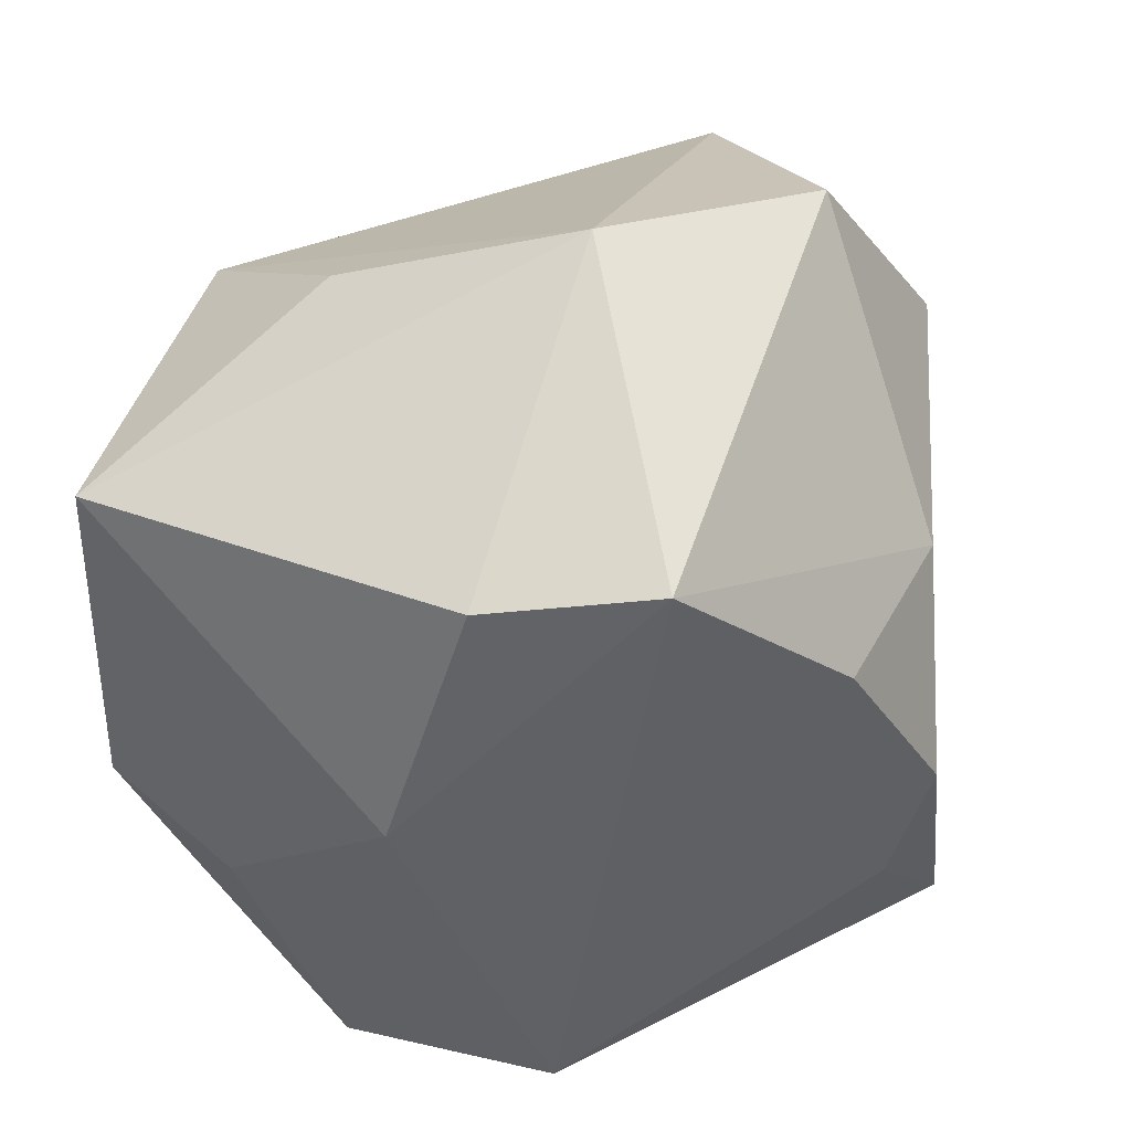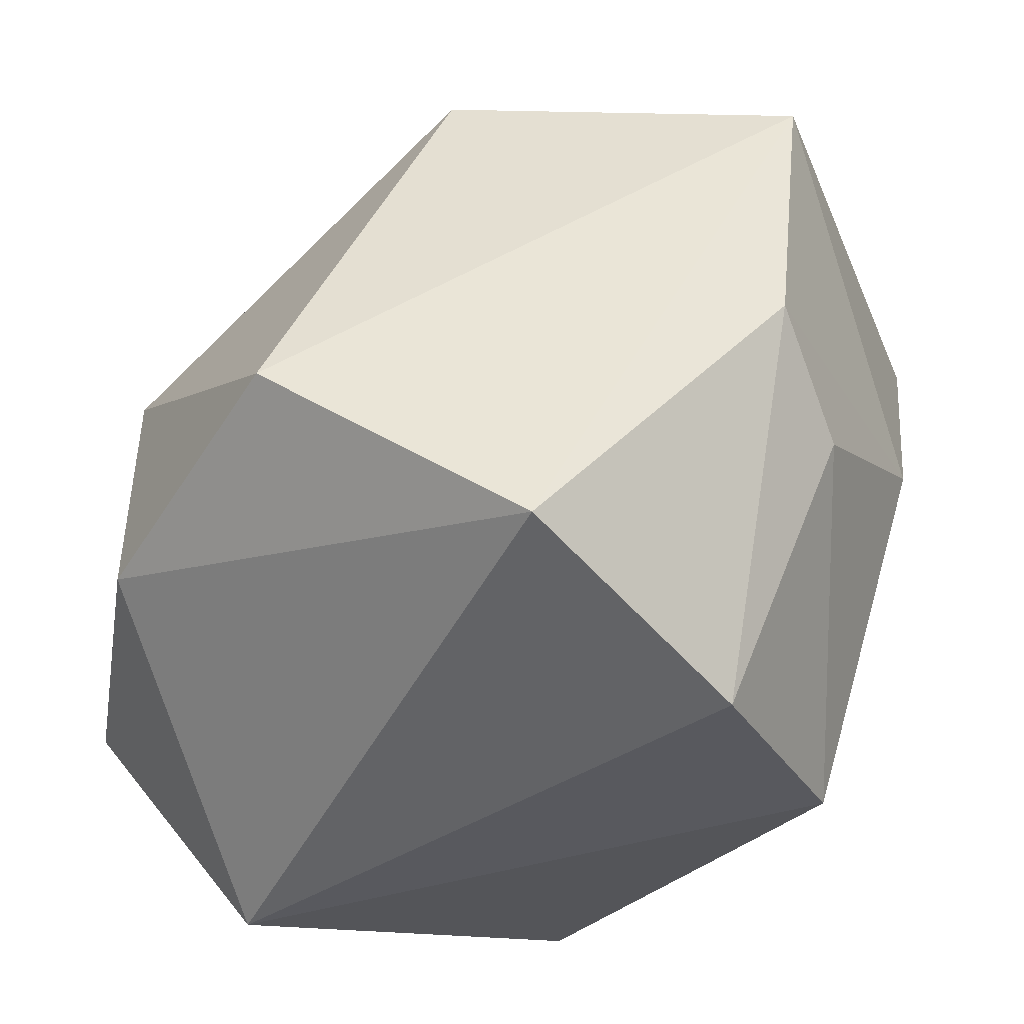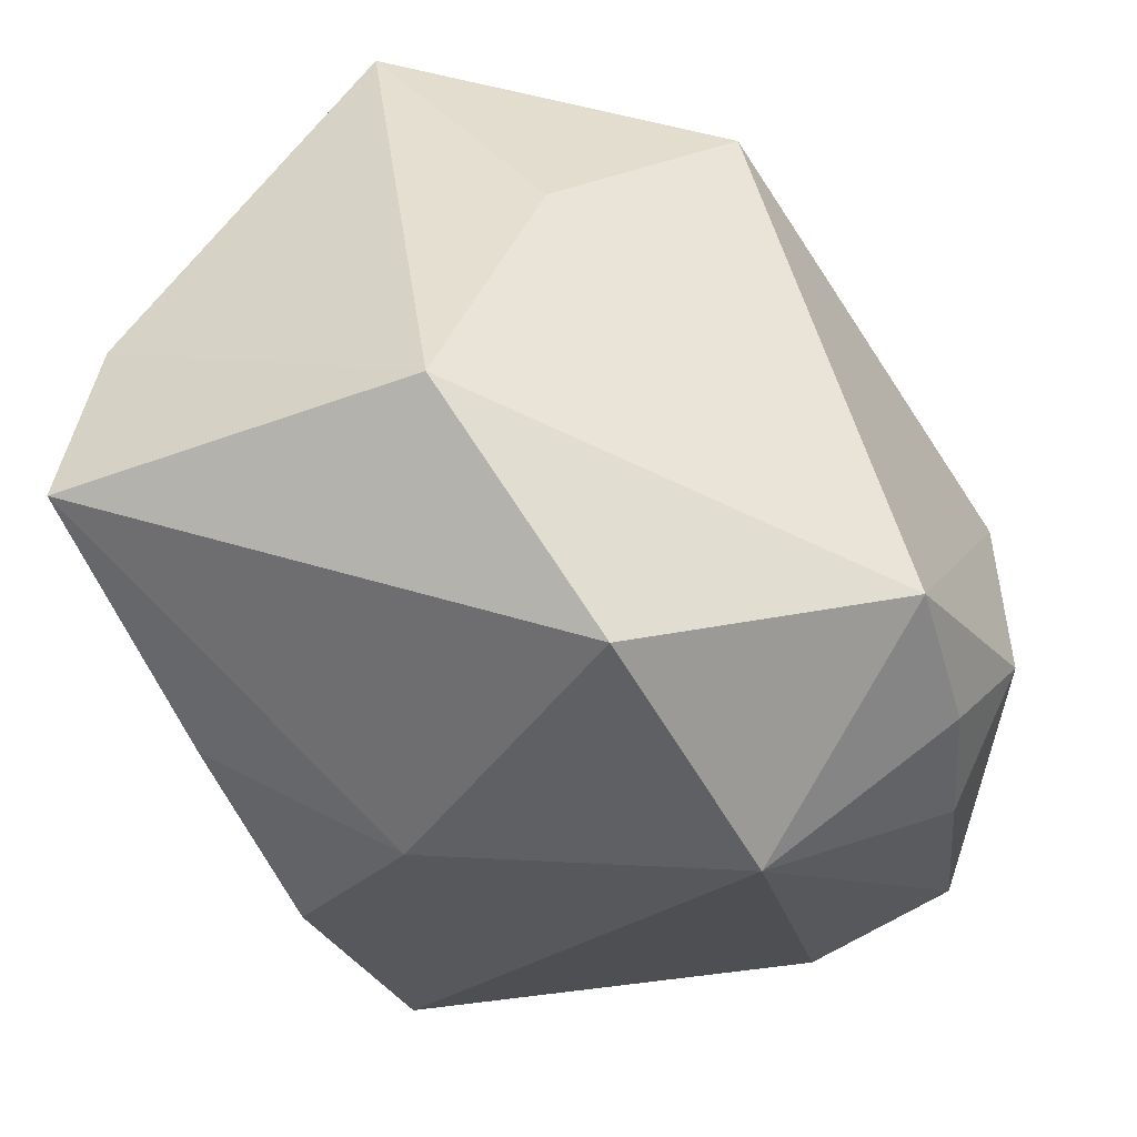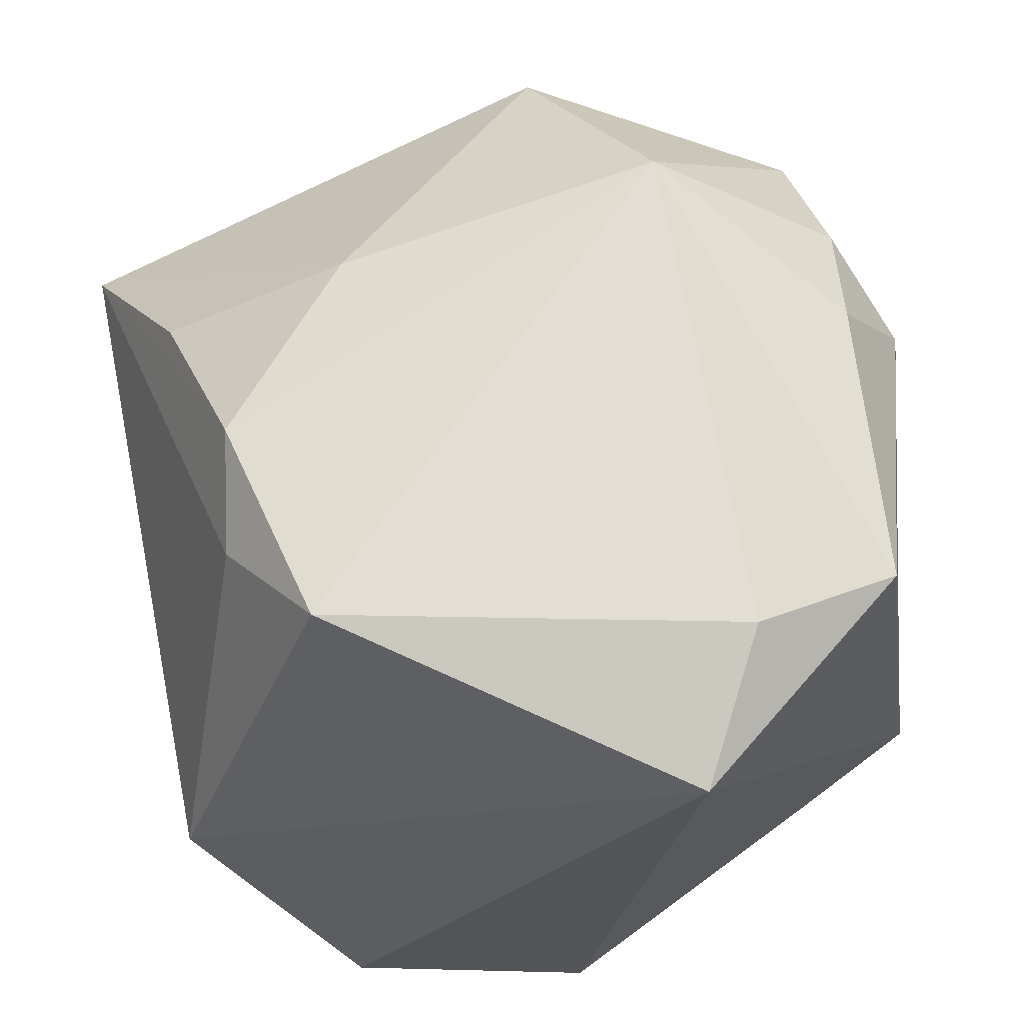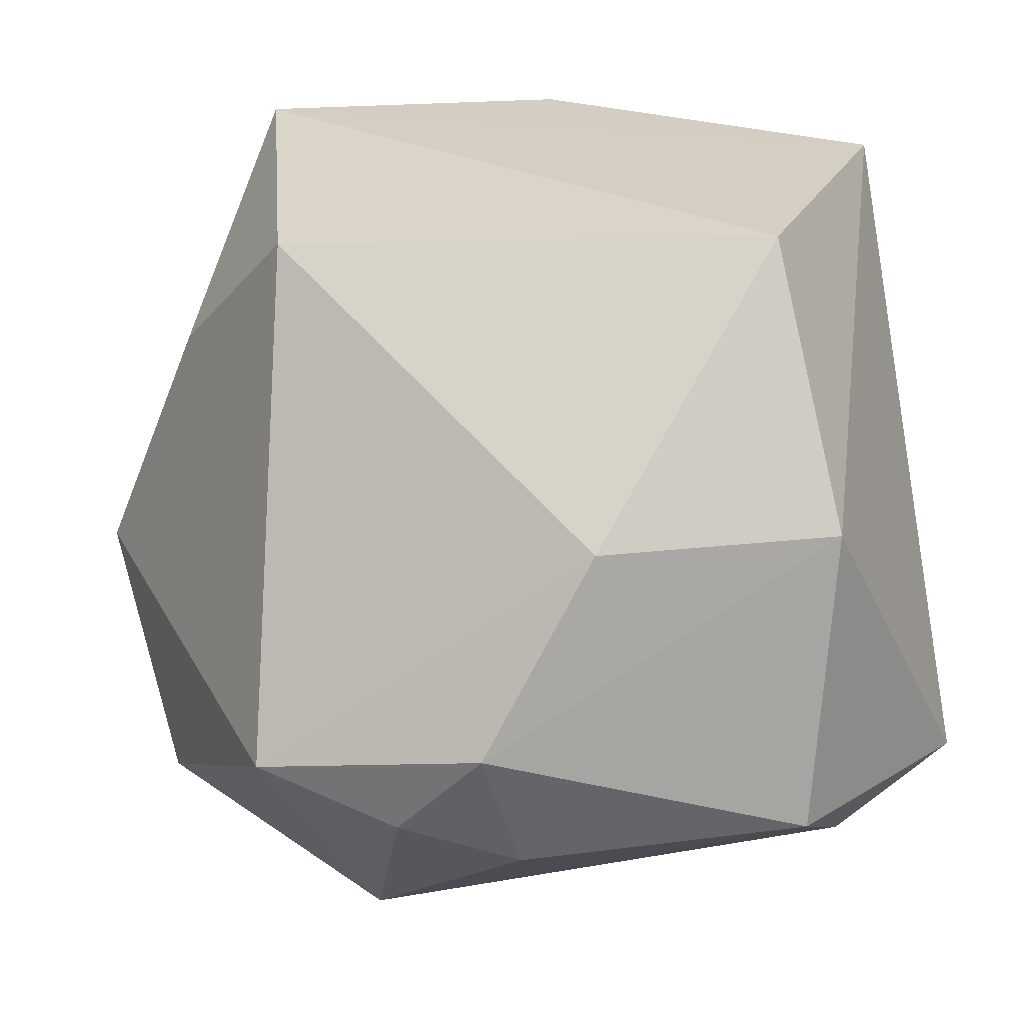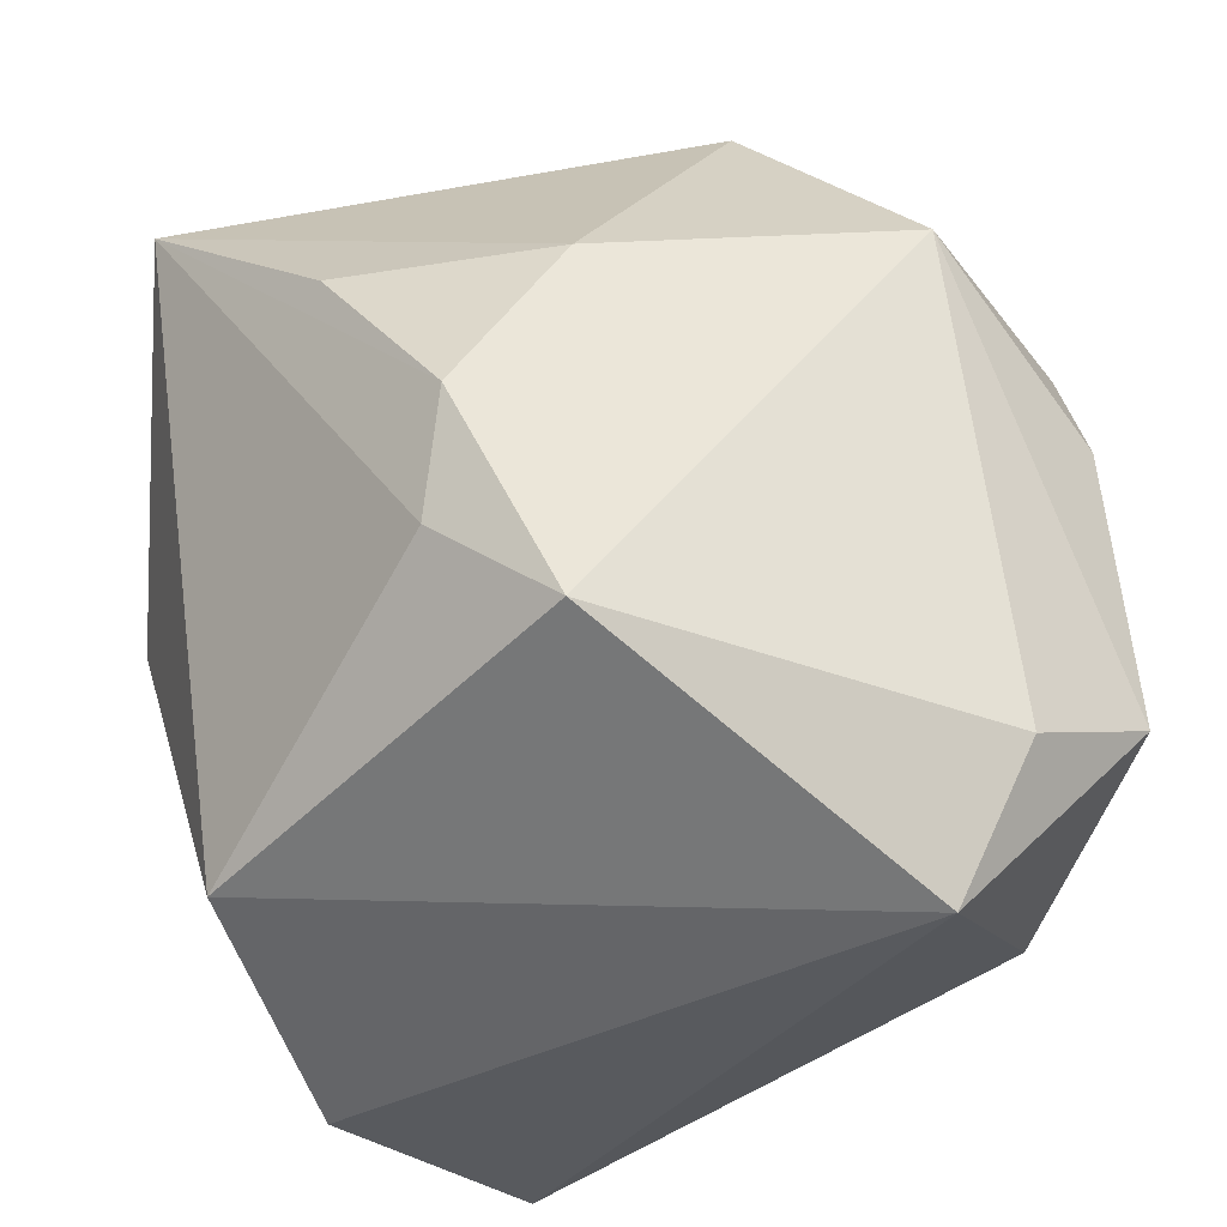
<metadata>
{"format":"obj","ext":"obj","renderer":"f3d","projection":"perspective","resolution":1024,"background":"white","views":[{"elev":34.2,"azim":99.8,"up":"+Y"},{"elev":44.4,"azim":3.3,"up":"+Z"},{"elev":65.4,"azim":-166.6,"up":"+Y"},{"elev":-28.3,"azim":-162.5,"up":"+Y"},{"elev":25.7,"azim":-100.1,"up":"+Z"},{"elev":-38.4,"azim":174.9,"up":"+Y"}]}
</metadata>
<code>
v 0.03529 -0.01377 0.0274
v -0.04856 0.01478 -0.006841
v 0.0192 -0.01801 -0.03843
v 0.01807 -0.005578 -0.04305
v -0.04361 0.02321 -0.01705
v -0.02573 -0.0215 0.04132
v -0.04399 0.00187 0.01411
v -0.02825 -0.04453 -0.0226
v 0.04705 0.03348 -0.01901
v 0.006944 0.04035 0.02123
v -0.03752 0.03768 -0.01151
v -0.009404 0.03074 0.03799
v -0.04549 0.009949 -0.02155
v 0.03636 -0.03612 -0.006384
v 0.04725 0.02959 -0.0006472
v 0.04562 0.0015 0.008202
v 0.02962 0.014 -0.03446
v 0.007057 -0.02934 -0.04382
v 0.01175 0.05046 -0.005968
v -0.01049 0.04532 -0.02641
v 0.02908 -0.007258 0.04126
v -0.03528 -0.02907 -0.0281
v -0.04265 -0.02516 0.01343
v -0.02805 0.02348 -0.03691
v 0.02464 -0.04453 0.01897
v 0.03065 0.02707 0.04132
v -0.04829 -0.02136 -0.01895
v 0.006607 0.01488 -0.04043
v 0.003802 -0.04025 0.04132
f 19 11 12
f 20 11 19
f 12 6 26
f 26 6 29
f 15 19 26
f 24 11 20
f 8 18 14
f 18 24 4
f 12 11 7
f 7 6 12
f 10 19 12
f 12 26 10
f 10 26 19
f 15 26 16
f 13 24 27
f 27 24 22
f 22 24 18
f 22 8 27
f 18 8 22
f 25 8 14
f 29 8 25
f 14 18 3
f 18 4 3
f 20 19 9
f 9 19 15
f 9 3 4
f 9 16 14
f 15 16 9
f 14 3 9
f 11 24 5
f 24 13 5
f 23 8 29
f 29 6 23
f 27 8 23
f 6 7 23
f 14 16 1
f 1 25 14
f 20 9 28
f 28 24 20
f 28 4 24
f 2 5 13
f 2 13 27
f 2 7 11
f 11 5 2
f 27 23 2
f 2 23 7
f 21 16 26
f 21 1 16
f 21 26 29
f 29 25 21
f 25 1 21
f 17 9 4
f 4 28 17
f 17 28 9

</code>
